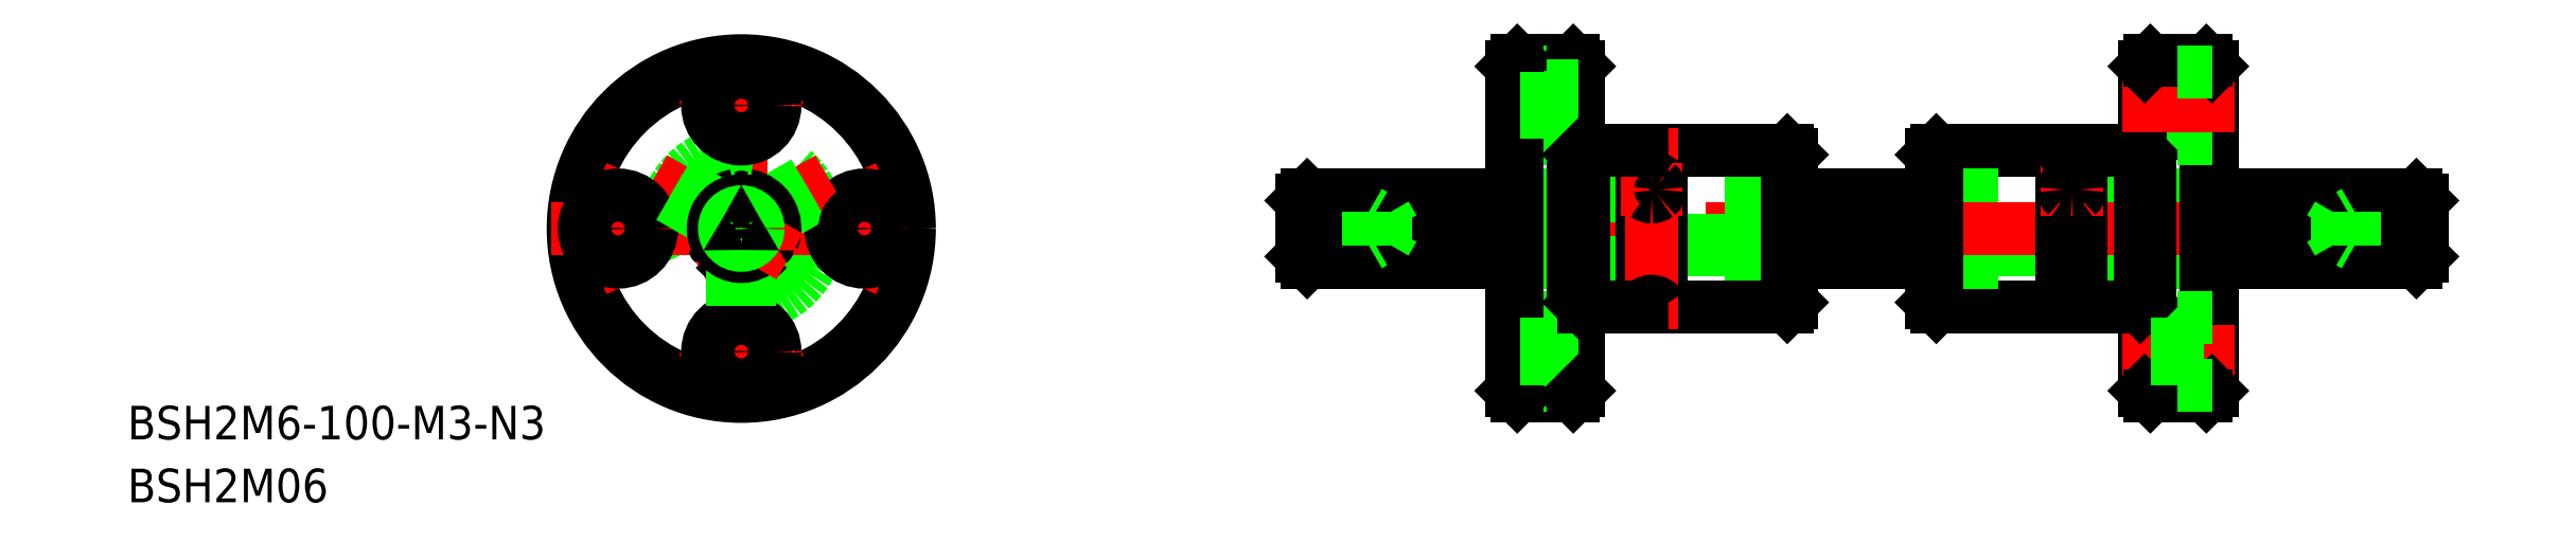
<metadata>
{"format":"dxf","ext":"dxf","renderer":"ezdxf+matplotlib","layout":"modelspace","background":"white","min_lineweight":24,"dpi":150}
</metadata>
<code>
0
SECTION
2
ENTITIES
0
TEXT
8
0
10
-54.78
20
-24.46
30
0
40
3
1
BSH2M06
0
TEXT
8
0
10
-54.78
20
-18.84
30
0
40
3
1
BSH2M6-100-M3-N3
0
LINE
8
CENTER
10
3.282e-09
20
17
30
0
11
3.281e-09
21
-17
31
0
0
CIRCLE
8
0
10
3.282e-09
20
-2.773e-09
30
0
40
14.5
0
ARC
8
CENTER
10
0
20
-2.773e-09
30
0
40
11
50
63.73
51
116.3
0
CIRCLE
8
0
10
3.282e-09
20
-2.773e-09
30
0
40
7
0
CIRCLE
8
0
10
3.282e-09
20
0
30
0
40
6.499
0
CIRCLE
8
0
10
3.282e-09
20
0
30
0
40
6.6
0
ARC
8
CENTER
10
0
20
-2.773e-09
30
0
40
11
50
243.7
51
296.3
0
LINE
8
CENTER
10
-0.866
20
0.5
30
0
11
-7.794
21
4.5
31
0
0
ARC
8
0
10
0
20
-2.773e-09
30
0
40
3
50
100.2
51
199.8
0
LINE
8
0
10
-5.652
20
4.129
30
0
11
-2.141
21
2.102
31
0
0
LINE
8
CENTER
10
-4.33
20
-2.5
30
0
11
-0.6928
21
-0.4
31
0
0
LINE
8
CENTER
10
-0.6928
20
-0.4
30
0
11
-4.33
21
-2.5
31
0
0
CIRCLE
8
0
10
3.282e-09
20
-11
30
0
40
3
0
CIRCLE
8
0
10
3.282e-09
20
11
30
0
40
3
0
CIRCLE
8
0
10
0
20
-2.773e-09
30
0
40
15
0
LINE
8
CENTER
10
-17
20
0
30
0
11
17
21
0
31
0
0
ARC
8
CENTER
10
0
20
-2.773e-09
30
0
40
11
50
153.7
51
206.3
0
CIRCLE
8
0
10
-11
20
0
30
0
40
3
0
CIRCLE
8
0
10
-11
20
0
30
0
40
1.75
0
LINE
8
0
10
-6.402
20
2.83
30
0
11
-2.891
21
0.8028
31
0
0
CIRCLE
8
0
10
3.282e-09
20
11
30
0
40
1.75
0
ARC
8
CENTER
10
0
20
-2.773e-09
30
0
40
11
50
333.7
51
26.27
0
ARC
8
0
10
0
20
-2.773e-09
30
0
40
3
50
220.2
51
319.8
0
CIRCLE
8
0
10
11
20
0
30
0
40
3
0
CIRCLE
8
0
10
3.282e-09
20
-11
30
0
40
1.75
0
LINE
8
0
10
0.75
20
-6.96
30
0
11
0.75
21
-2.905
31
0
0
LINE
8
0
10
-0.75
20
-6.96
30
0
11
-0.75
21
-2.905
31
0
0
LINE
8
CENTER
10
0.866
20
0.5
30
0
11
7.794
21
4.5
31
0
0
LINE
8
0
10
6.402
20
2.83
30
0
11
2.891
21
0.8028
31
0
0
LINE
8
0
10
5.652
20
4.129
30
0
11
2.141
21
2.102
31
0
0
CIRCLE
8
0
10
3.282e-09
20
-2.773e-09
30
0
40
2.5
0
ARC
8
0
10
0
20
-2.773e-09
30
0
40
3
50
340.2
51
79.8
0
LINE
8
CENTER
10
0.6928
20
-0.4
30
0
11
4.33
21
-2.5
31
0
0
CIRCLE
8
0
10
3.282e-09
20
0
30
0
40
1.23
0
CIRCLE
8
0
10
3.282e-09
20
0
30
0
40
1.5
0
ARC
8
0
10
-3.291
20
-1.9
30
0
40
1
50
357.9
51
62.07
0
ARC
8
0
10
7.849e-10
20
3.8
30
0
40
1
50
237.9
51
302.1
0
ARC
8
0
10
3.291
20
-1.9
30
0
40
1
50
117.9
51
182.1
0
CIRCLE
8
0
10
11
20
0
30
0
40
1.75
0
LINE
8
0
10
106.7
20
-7
30
0
11
117.9
21
-7
31
0
0
LINE
8
0
10
106.7
20
7
30
0
11
117.9
21
7
31
0
0
LINE
8
0
10
131.3
20
3
30
0
11
106.3
21
3
31
0
0
LINE
8
0
10
106.3
20
-1.016
30
0
11
131.3
21
-1.016
31
0
0
LINE
8
0
10
106.3
20
-1.936
30
0
11
131.3
21
-1.936
31
0
0
LINE
8
0
10
131.3
20
-3
30
0
11
106.3
21
-3
31
0
0
LINE
8
0
10
131.3
20
2.953
30
0
11
106.3
21
2.953
31
0
0
LINE
8
CENTER
10
48
20
0
30
0
11
152
21
0
31
0
0
LINE
8
0
10
68.75
20
2.953
30
0
11
93.75
21
2.953
31
0
0
LINE
8
0
10
68.75
20
-3
30
0
11
93.75
21
-3
31
0
0
LINE
8
0
10
93.75
20
-1.936
30
0
11
68.75
21
-1.936
31
0
0
LINE
8
0
10
93.75
20
-1.016
30
0
11
68.75
21
-1.016
31
0
0
LINE
8
0
10
68.75
20
3
30
0
11
93.75
21
3
31
0
0
LINE
8
0
10
74.25
20
15
30
0
11
69.25
21
15
31
0
0
LINE
8
CENTER
10
76.75
20
11
30
0
11
66.75
21
11
31
0
0
LINE
8
0
10
71.85
20
8
30
0
11
68.75
21
8
31
0
0
LINE
8
0
10
68.75
20
14
30
0
11
71.85
21
14
31
0
0
LINE
8
0
10
74.25
20
-15
30
0
11
69.25
21
-15
31
0
0
LINE
8
0
10
71.85
20
-8
30
0
11
68.75
21
-8
31
0
0
LINE
8
0
10
68.75
20
-14
30
0
11
71.85
21
-14
31
0
0
LINE
8
CENTER
10
76.75
20
-11
30
0
11
66.75
21
-11
31
0
0
LINE
8
0
10
68.75
20
14.5
30
0
11
68.75
21
-14.5
31
0
0
LINE
8
0
10
69.25
20
15
30
0
11
69.25
21
-15
31
0
0
LINE
8
0
10
68.75
20
2.953
30
0
11
50.5
21
2.953
31
0
0
LINE
8
0
10
50
20
1.5
30
0
11
56
21
1.5
31
0
0
LINE
8
0
10
50
20
-1.5
30
0
11
56
21
-1.5
31
0
0
LINE
8
0
10
50
20
1.23
30
0
11
57.5
21
1.23
31
0
0
LINE
8
0
10
50
20
-1.23
30
0
11
57.5
21
-1.23
31
0
0
LINE
8
0
10
68.75
20
-1.016
30
0
11
50.5
21
-1.016
31
0
0
LINE
8
0
10
68.75
20
-1.936
30
0
11
50.5
21
-1.936
31
0
0
LINE
8
0
10
50.5
20
-3
30
0
11
68.75
21
-3
31
0
0
LINE
8
0
10
50.5
20
3
30
0
11
68.75
21
3
31
0
0
LINE
8
0
10
50.5
20
3
30
0
11
50.5
21
-3
31
0
0
LINE
8
0
10
50
20
-2.5
30
0
11
50.5
21
-3
31
0
0
LINE
8
0
10
50
20
2.5
30
0
11
50.5
21
3
31
0
0
LINE
8
0
10
50
20
2.5
30
0
11
50
21
-2.5
31
0
0
LINE
8
0
10
68.75
20
-14.5
30
0
11
69.25
21
-15
31
0
0
LINE
8
0
10
56
20
1.5
30
0
11
56.47
21
1.229
31
0
0
LINE
8
0
10
56
20
-1.5
30
0
11
56.47
21
-1.23
31
0
0
LINE
8
0
10
56
20
-1.5
30
0
11
56
21
1.5
31
0
0
LINE
8
0
10
57.5
20
-1.229
30
0
11
57.5
21
1.229
31
0
0
LINE
8
0
10
57.5
20
-1.23
30
0
11
58.21
21
2.32e-14
31
0
0
LINE
8
0
10
57.5
20
1.23
30
0
11
58.21
21
2.32e-14
31
0
0
LINE
8
0
10
69.25
20
15
30
0
11
68.75
21
14.5
31
0
0
LINE
8
0
10
71.85
20
14
30
0
11
71.85
21
8
31
0
0
LINE
8
0
10
74.25
20
15
30
0
11
74.25
21
-15
31
0
0
LINE
8
0
10
74.75
20
14.5
30
0
11
74.75
21
-14.5
31
0
0
LINE
8
0
10
93.35
20
7
30
0
11
82.1
21
7
31
0
0
LINE
8
0
10
93.35
20
-7
30
0
11
82.1
21
-7
31
0
0
LINE
8
0
10
82.1
20
7
30
0
11
82.1
21
-7
31
0
0
LINE
8
0
10
75.15
20
7
30
0
11
75.15
21
-7
31
0
0
LINE
8
0
10
80.4
20
7
30
0
11
80.4
21
-7
31
0
0
LINE
8
CENTER
10
81.25
20
9
30
0
11
81.25
21
-9
31
0
0
ARC
8
0
10
81.25
20
-7.47
30
0
40
0.9713
50
28.94
51
151.1
0
LINE
8
0
10
71.85
20
-14
30
0
11
71.85
21
-8
31
0
0
LINE
8
0
10
74.75
20
-9.25
30
0
11
71.85
21
-9.25
31
0
0
LINE
8
0
10
71.85
20
-12.75
30
0
11
74.75
21
-12.75
31
0
0
LINE
8
0
10
74.75
20
-14.5
30
0
11
74.25
21
-15
31
0
0
LINE
8
0
10
75.15
20
-7
30
0
11
80.4
21
-7
31
0
0
LINE
8
0
10
75.15
20
-7
30
0
11
74.75
21
-6.6
31
0
0
ARC
8
0
10
81.11
20
3.469
30
0
40
0.6133
50
127.6
51
179
0
ARC
8
0
10
81.11
20
3.49
30
0
40
0.6133
50
181
51
232.4
0
ARC
8
0
10
81.25
20
7.47
30
0
40
0.9713
50
208.9
51
331.1
0
LINE
8
CENTER
10
78.5
20
3.48
30
0
11
84
21
3.48
31
0
0
LINE
8
0
10
75.15
20
7
30
0
11
80.4
21
7
31
0
0
LINE
8
0
10
74.75
20
9.25
30
0
11
71.85
21
9.25
31
0
0
LINE
8
0
10
75.15
20
7
30
0
11
74.75
21
6.6
31
0
0
ARC
8
0
10
81.39
20
3.469
30
0
40
0.6133
50
0.9777
51
52.39
0
ARC
8
0
10
81.39
20
3.49
30
0
40
0.6133
50
307.6
51
359
0
ARC
8
0
10
81.26
20
3.648
30
0
40
0.8174
50
269.5
51
308.1
0
ARC
8
0
10
81.24
20
3.648
30
0
40
0.8174
50
231.9
51
270.5
0
ARC
8
0
10
81.24
20
3.312
30
0
40
0.8174
50
89.53
51
128.1
0
ARC
8
0
10
81.26
20
3.312
30
0
40
0.8174
50
51.9
51
90.47
0
LINE
8
0
10
106.3
20
6.6
30
0
11
106.3
21
-6.6
31
0
0
LINE
8
0
10
106.7
20
7
30
0
11
106.7
21
-7
31
0
0
LINE
8
0
10
93.35
20
7
30
0
11
93.35
21
-7
31
0
0
LINE
8
0
10
93.75
20
6.6
30
0
11
93.75
21
-6.6
31
0
0
LINE
8
0
10
93.75
20
-3
30
0
11
106.3
21
-3
31
0
0
LINE
8
0
10
93.35
20
-7
30
0
11
93.75
21
-6.6
31
0
0
LINE
8
0
10
106.7
20
-7
30
0
11
106.3
21
-6.6
31
0
0
LINE
8
0
10
106.3
20
-1.936
30
0
11
93.75
21
-1.936
31
0
0
LINE
8
0
10
106.3
20
-1.016
30
0
11
93.75
21
-1.016
31
0
0
LINE
8
0
10
106.3
20
2.953
30
0
11
93.75
21
2.953
31
0
0
LINE
8
0
10
93.75
20
3
30
0
11
106.3
21
3
31
0
0
LINE
8
0
10
93.35
20
7
30
0
11
93.75
21
6.6
31
0
0
LINE
8
0
10
106.7
20
7
30
0
11
106.3
21
6.6
31
0
0
LINE
8
0
10
74.25
20
15
30
0
11
74.75
21
14.5
31
0
0
LINE
8
0
10
71.85
20
12.75
30
0
11
74.75
21
12.75
31
0
0
LINE
8
0
10
131.3
20
-3
30
0
11
149.5
21
-3
31
0
0
LINE
8
0
10
131.3
20
3
30
0
11
149.5
21
3
31
0
0
LINE
8
0
10
150
20
1.5
30
0
11
144
21
1.5
31
0
0
LINE
8
0
10
150
20
-1.5
30
0
11
144
21
-1.5
31
0
0
LINE
8
0
10
150
20
1.23
30
0
11
142.5
21
1.23
31
0
0
LINE
8
0
10
150
20
-1.23
30
0
11
142.5
21
-1.23
31
0
0
LINE
8
0
10
149.5
20
2.953
30
0
11
131.3
21
2.953
31
0
0
LINE
8
0
10
149.5
20
-1.936
30
0
11
131.3
21
-1.936
31
0
0
LINE
8
0
10
149.5
20
-1.016
30
0
11
131.3
21
-1.016
31
0
0
LINE
8
0
10
125.3
20
14.5
30
0
11
125.3
21
-14.5
31
0
0
LINE
8
0
10
125.8
20
15
30
0
11
125.8
21
-15
31
0
0
LINE
8
0
10
128.2
20
14
30
0
11
128.2
21
8
31
0
0
LINE
8
0
10
130.8
20
15
30
0
11
130.8
21
-15
31
0
0
LINE
8
0
10
131.3
20
14.5
30
0
11
131.3
21
-14.5
31
0
0
LINE
8
0
10
125.3
20
9.25
30
0
11
128.2
21
9.25
31
0
0
LINE
8
0
10
128.2
20
-12.75
30
0
11
125.3
21
-12.75
31
0
0
LINE
8
0
10
125.3
20
-9.25
30
0
11
128.2
21
-9.25
31
0
0
LINE
8
CENTER
10
123.3
20
-11
30
0
11
133.3
21
-11
31
0
0
LINE
8
0
10
125.8
20
-15
30
0
11
130.8
21
-15
31
0
0
LINE
8
CENTER
10
118.8
20
9
30
0
11
118.8
21
-9
31
0
0
LINE
8
0
10
119.6
20
7
30
0
11
119.6
21
-7
31
0
0
LINE
8
0
10
124.9
20
7
30
0
11
124.9
21
-7
31
0
0
LINE
8
0
10
117.9
20
7
30
0
11
117.9
21
-7
31
0
0
LINE
8
0
10
125.3
20
-14.5
30
0
11
125.8
21
-15
31
0
0
LINE
8
0
10
124.9
20
-7
30
0
11
119.6
21
-7
31
0
0
ARC
8
0
10
118.8
20
-7.47
30
0
40
0.9713
50
28.94
51
151.1
0
LINE
8
0
10
124.9
20
-7
30
0
11
125.3
21
-6.6
31
0
0
LINE
8
CENTER
10
121.5
20
3.48
30
0
11
116
21
3.48
31
0
0
ARC
8
0
10
118.6
20
3.469
30
0
40
0.6133
50
127.6
51
179
0
ARC
8
0
10
118.9
20
3.469
30
0
40
0.6133
50
0.9777
51
52.39
0
ARC
8
0
10
118.8
20
3.648
30
0
40
0.8174
50
269.5
51
308.1
0
ARC
8
0
10
118.7
20
3.648
30
0
40
0.8174
50
231.9
51
270.5
0
ARC
8
0
10
118.6
20
3.49
30
0
40
0.6133
50
181
51
232.4
0
ARC
8
0
10
118.9
20
3.49
30
0
40
0.6133
50
307.6
51
359
0
LINE
8
0
10
124.9
20
7
30
0
11
119.6
21
7
31
0
0
ARC
8
0
10
118.7
20
3.312
30
0
40
0.8174
50
89.53
51
128.1
0
ARC
8
0
10
118.8
20
3.312
30
0
40
0.8174
50
51.9
51
90.47
0
ARC
8
0
10
118.8
20
7.47
30
0
40
0.9713
50
208.9
51
331.1
0
LINE
8
0
10
124.9
20
7
30
0
11
125.3
21
6.6
31
0
0
LINE
8
0
10
128.2
20
-14
30
0
11
128.2
21
-8
31
0
0
LINE
8
0
10
131.3
20
-14.5
30
0
11
130.8
21
-15
31
0
0
LINE
8
0
10
131.3
20
-14
30
0
11
128.2
21
-14
31
0
0
LINE
8
0
10
128.2
20
-8
30
0
11
131.3
21
-8
31
0
0
LINE
8
0
10
128.2
20
8
30
0
11
131.3
21
8
31
0
0
LINE
8
0
10
142.5
20
-1.229
30
0
11
142.5
21
1.229
31
0
0
LINE
8
0
10
142.5
20
-1.23
30
0
11
141.8
21
2.32e-14
31
0
0
LINE
8
0
10
142.5
20
1.23
30
0
11
141.8
21
2.32e-14
31
0
0
LINE
8
0
10
144
20
1.5
30
0
11
143.5
21
1.229
31
0
0
LINE
8
0
10
144
20
-1.5
30
0
11
143.5
21
-1.23
31
0
0
LINE
8
0
10
144
20
-1.5
30
0
11
144
21
1.5
31
0
0
LINE
8
0
10
128.2
20
12.75
30
0
11
125.3
21
12.75
31
0
0
LINE
8
CENTER
10
123.3
20
11
30
0
11
133.3
21
11
31
0
0
LINE
8
0
10
125.8
20
15
30
0
11
130.8
21
15
31
0
0
LINE
8
0
10
125.8
20
15
30
0
11
125.3
21
14.5
31
0
0
LINE
8
0
10
130.8
20
15
30
0
11
131.3
21
14.5
31
0
0
LINE
8
0
10
131.3
20
14
30
0
11
128.2
21
14
31
0
0
LINE
8
0
10
149.5
20
3
30
0
11
149.5
21
-3
31
0
0
LINE
8
0
10
149.5
20
-3
30
0
11
150
21
-2.5
31
0
0
LINE
8
0
10
149.5
20
3
30
0
11
150
21
2.5
31
0
0
LINE
8
0
10
150
20
2.5
30
0
11
150
21
-2.5
31
0
0
ENDSEC
0
EOF

</code>
